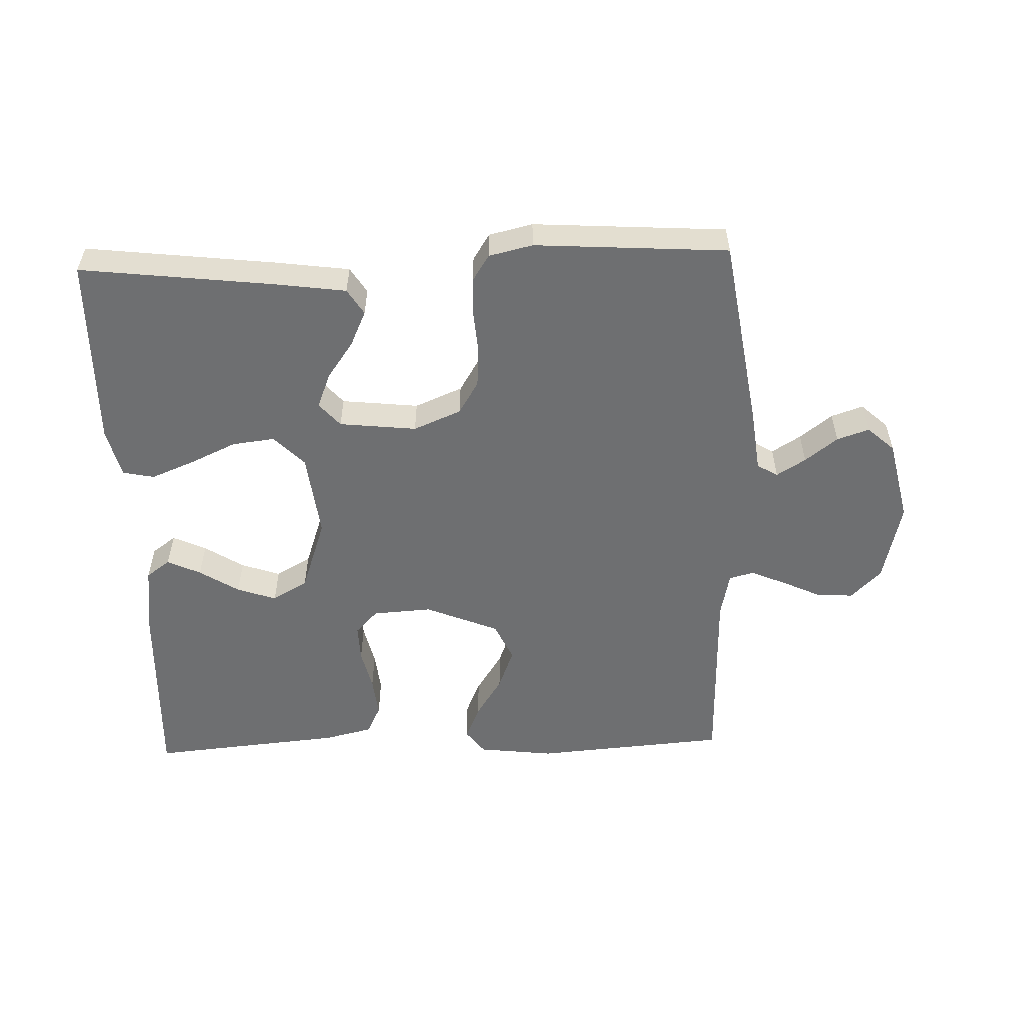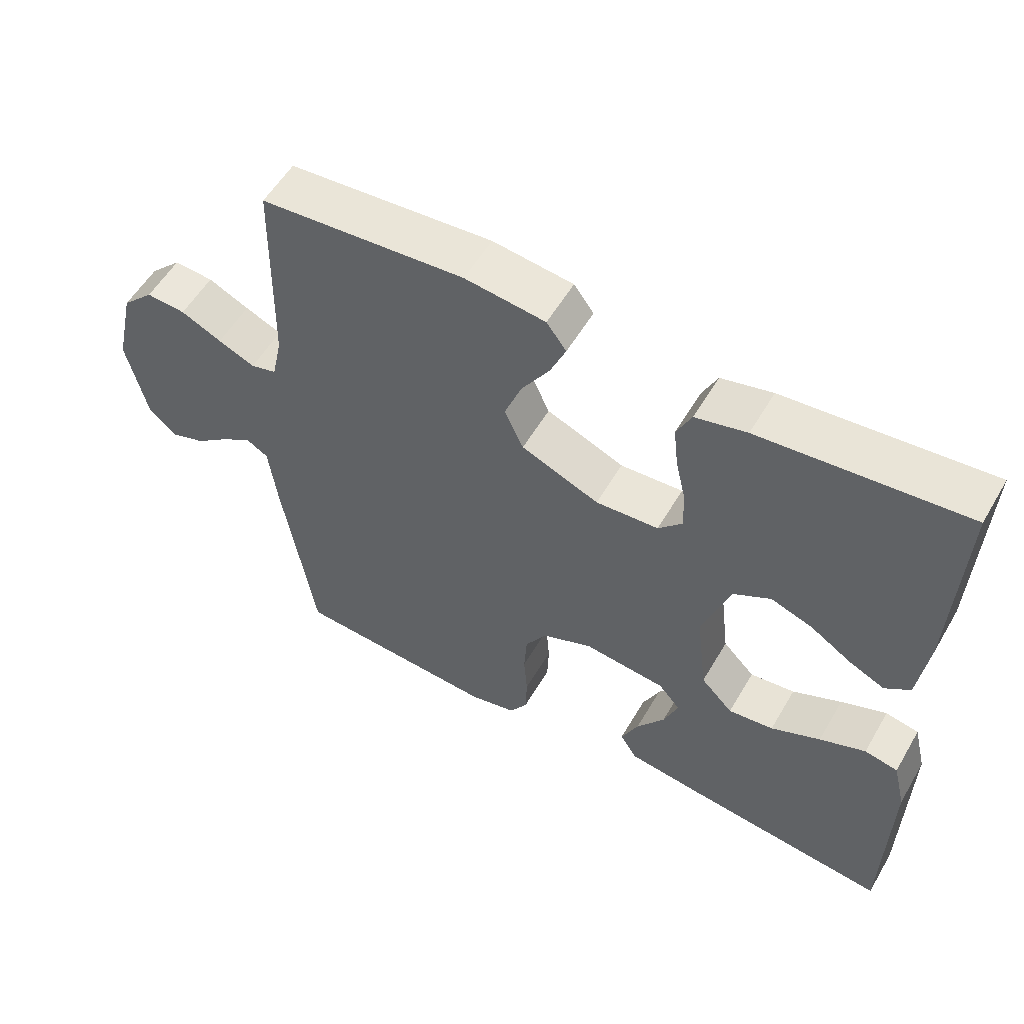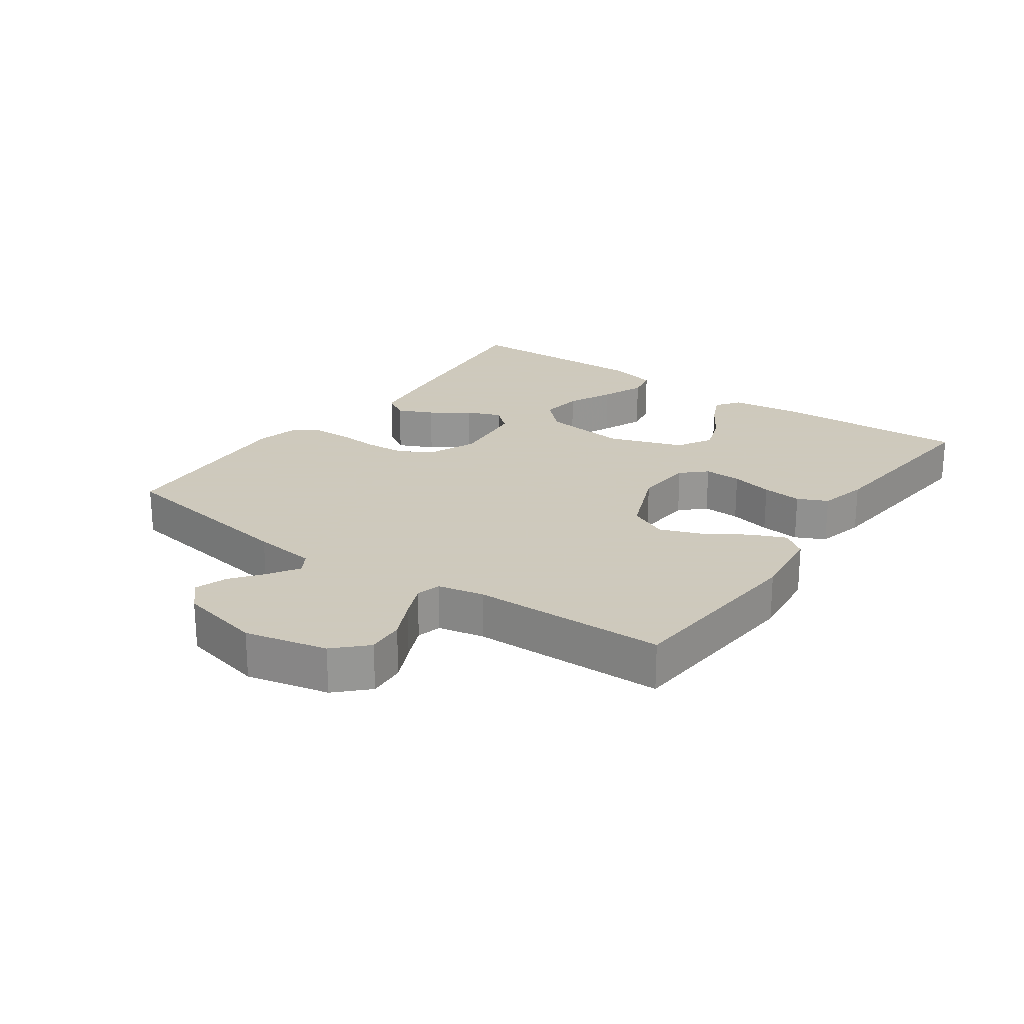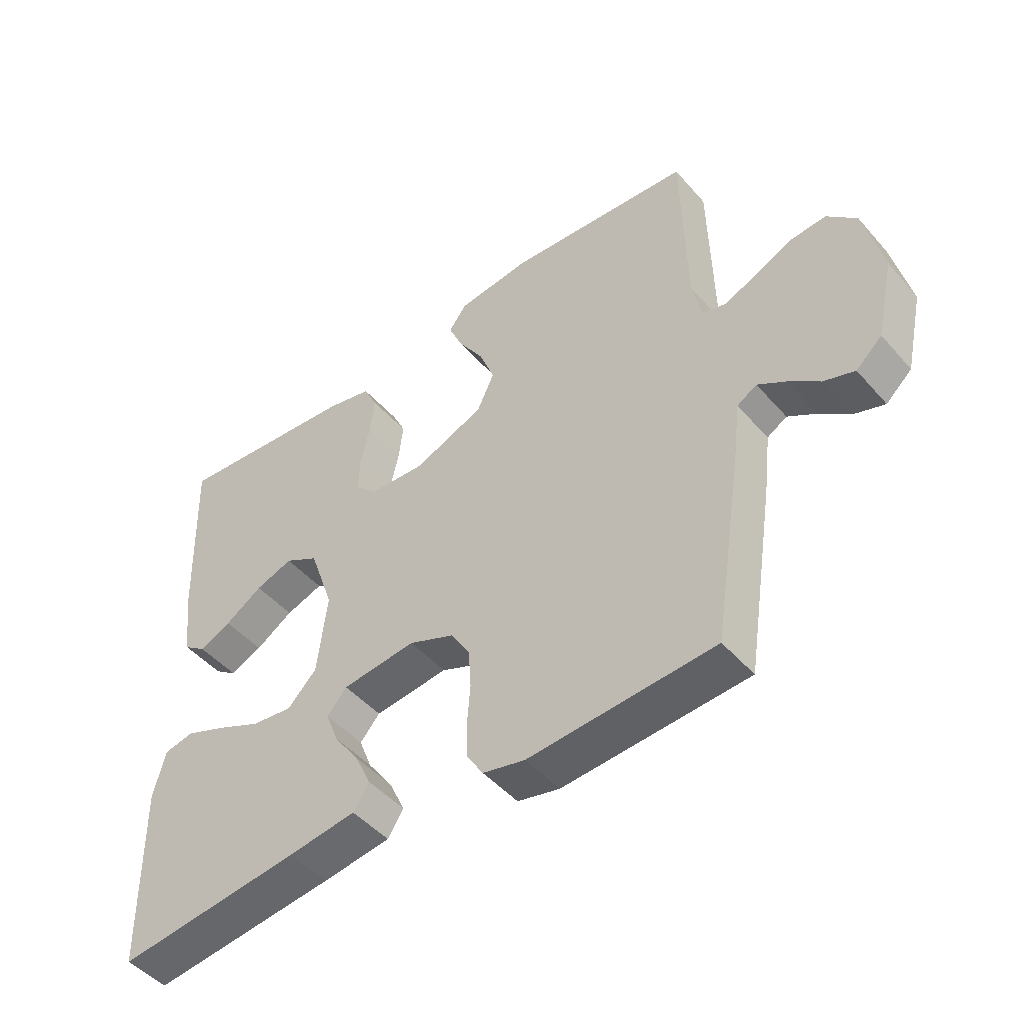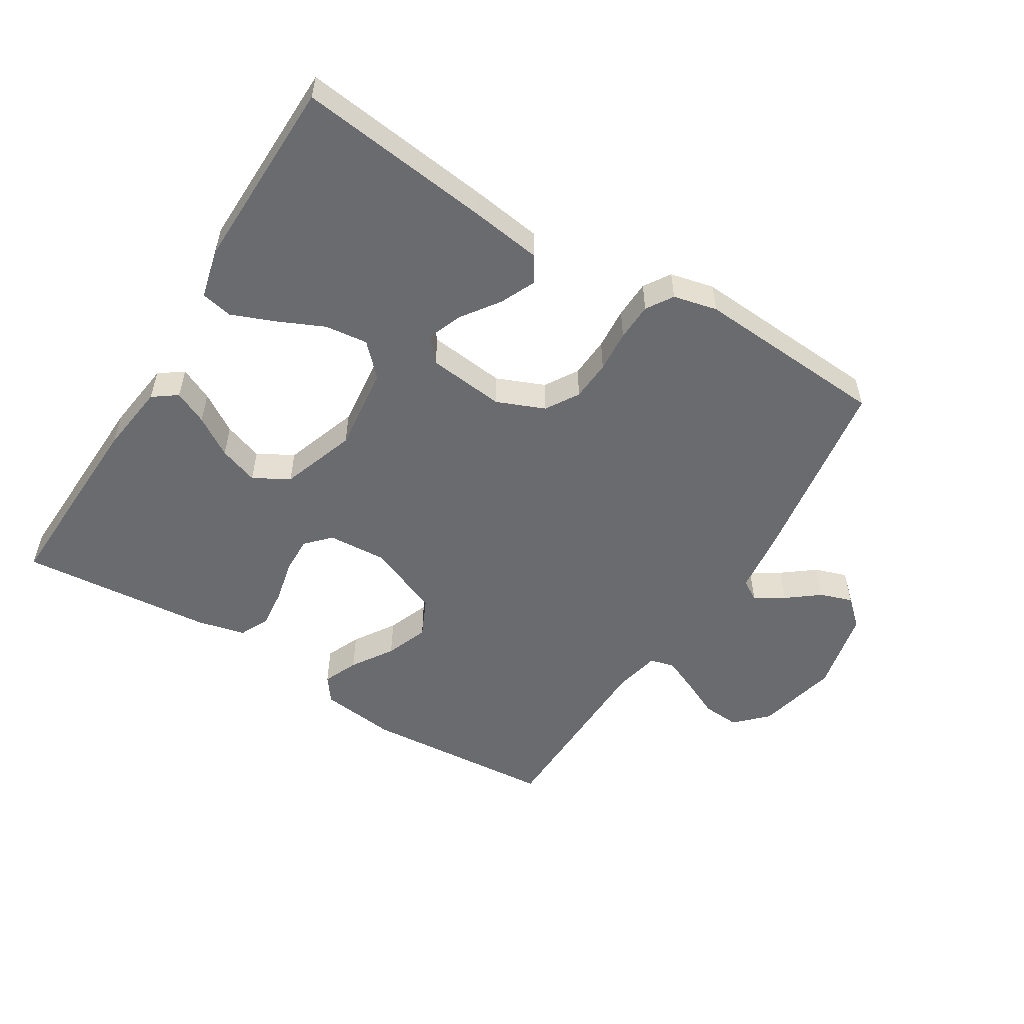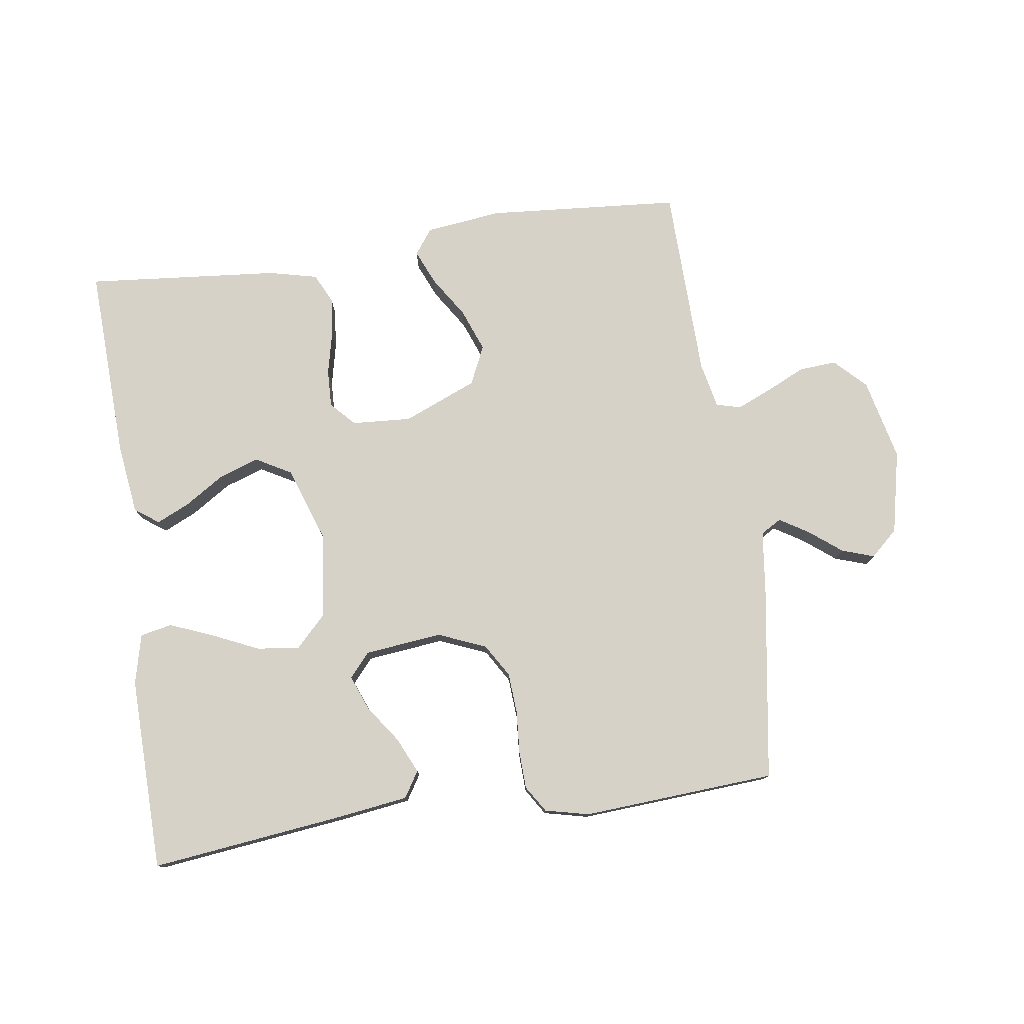
<metadata>
{"format":"obj","ext":"obj","renderer":"f3d","projection":"perspective","resolution":1024,"background":"white","views":[{"elev":-54.6,"azim":-178.1,"up":"+Y"},{"elev":55.6,"azim":30.0,"up":"+Z"},{"elev":22.6,"azim":-54.7,"up":"+Y"},{"elev":-47.7,"azim":-141.1,"up":"+Z"},{"elev":-53.4,"azim":148.2,"up":"+Y"},{"elev":77.7,"azim":171.7,"up":"+Y"}]}
</metadata>
<code>
v 0.5 0.07 -0.5
v 0.2 0.07 -0.465
v 0.09 0.07 -0.45
v 0.065 0.07 -0.41
v 0.09 0.07 -0.355
v 0.131 0.07 -0.297
v 0.152 0.07 -0.243
v 0.12 0.07 -0.206
v 0 0.07 -0.193
v -0.074 0.07 -0.224
v -0.105 0.07 -0.275
v -0.109 0.07 -0.338
v -0.104 0.07 -0.403
v -0.106 0.07 -0.462
v -0.132 0.07 -0.503
v -0.2 0.07 -0.519
v -0.5 0.07 -0.5
v -0.547 0.07 -0.2
v -0.559 0.07 -0.102
v -0.591 0.07 -0.083
v -0.636 0.07 -0.111
v -0.686 0.07 -0.15
v -0.736 0.07 -0.167
v -0.778 0.07 -0.129
v -0.807 0.07 0
v -0.778 0.07 0.127
v -0.731 0.07 0.174
v -0.673 0.07 0.17
v -0.613 0.07 0.142
v -0.559 0.07 0.119
v -0.521 0.07 0.129
v -0.506 0.07 0.2
v -0.5 0.07 0.5
v -0.2 0.07 0.524
v -0.082 0.07 0.51
v -0.053 0.07 0.471
v -0.076 0.07 0.417
v -0.117 0.07 0.353
v -0.142 0.07 0.287
v -0.114 0.07 0.227
v 0 0.07 0.18
v 0.092 0.07 0.186
v 0.127 0.07 0.223
v 0.125 0.07 0.281
v 0.11 0.07 0.346
v 0.103 0.07 0.408
v 0.125 0.07 0.454
v 0.2 0.07 0.472
v 0.5 0.07 0.5
v 0.489 0.07 0.2
v 0.475 0.07 0.09
v 0.438 0.07 0.063
v 0.386 0.07 0.087
v 0.325 0.07 0.126
v 0.264 0.07 0.147
v 0.209 0.07 0.116
v 0.169 0.07 0
v 0.185 0.07 -0.133
v 0.232 0.07 -0.181
v 0.298 0.07 -0.173
v 0.37 0.07 -0.14
v 0.437 0.07 -0.113
v 0.486 0.07 -0.123
v 0.505 0.07 -0.2
v 0.5 0 -0.5
v 0.2 0 -0.465
v 0.09 0 -0.45
v 0.065 0 -0.41
v 0.09 0 -0.355
v 0.131 0 -0.297
v 0.152 0 -0.243
v 0.12 0 -0.206
v 0 0 -0.193
v -0.074 0 -0.224
v -0.105 0 -0.275
v -0.109 0 -0.338
v -0.104 0 -0.403
v -0.106 0 -0.462
v -0.132 0 -0.503
v -0.2 0 -0.519
v -0.5 0 -0.5
v -0.547 0 -0.2
v -0.559 0 -0.102
v -0.591 0 -0.083
v -0.636 0 -0.111
v -0.686 0 -0.15
v -0.736 0 -0.167
v -0.778 0 -0.129
v -0.807 0 0
v -0.778 0 0.127
v -0.731 0 0.174
v -0.673 0 0.17
v -0.613 0 0.142
v -0.559 0 0.119
v -0.521 0 0.129
v -0.506 0 0.2
v -0.5 0 0.5
v -0.2 0 0.524
v -0.082 0 0.51
v -0.053 0 0.471
v -0.076 0 0.417
v -0.117 0 0.353
v -0.142 0 0.287
v -0.114 0 0.227
v 0 0 0.18
v 0.092 0 0.186
v 0.127 0 0.223
v 0.125 0 0.281
v 0.11 0 0.346
v 0.103 0 0.408
v 0.125 0 0.454
v 0.2 0 0.472
v 0.5 0 0.5
v 0.489 0 0.2
v 0.475 0 0.09
v 0.438 0 0.063
v 0.386 0 0.087
v 0.325 0 0.126
v 0.264 0 0.147
v 0.209 0 0.116
v 0.169 0 0
v 0.185 0 -0.133
v 0.232 0 -0.181
v 0.298 0 -0.173
v 0.37 0 -0.14
v 0.437 0 -0.113
v 0.486 0 -0.123
v 0.505 0 -0.2
f 60 61 62 63
f 60 63 64 1
f 51 52 53 54
f 51 54 55
f 50 51 55
f 49 50 55
f 48 49 55 56
f 44 45 46 47
f 43 44 47 48
f 35 36 37 38
f 35 38 39
f 32 33 34 35
f 31 32 35 39
f 26 27 28 29
f 26 29 30
f 25 26 30
f 24 25 30 31
f 21 22 23 24
f 20 21 24 31
f 16 17 18 19
f 14 15 16 19
f 12 13 14 19
f 11 12 19 20
f 10 11 20 31
f 3 4 5 6
f 3 6 7
f 2 3 7
f 59 60 1 2
f 58 59 2 7
f 57 58 7 8
f 43 48 56 57
f 42 43 57 8
f 41 42 8 9
f 40 41 9 10
f 10 31 39 40
f 127 126 125 124
f 65 128 127 124
f 118 117 116 115
f 119 118 115
f 119 115 114
f 119 114 113
f 120 119 113 112
f 111 110 109 108
f 112 111 108 107
f 102 101 100 99
f 103 102 99
f 99 98 97 96
f 103 99 96 95
f 93 92 91 90
f 94 93 90
f 94 90 89
f 95 94 89 88
f 88 87 86 85
f 95 88 85 84
f 83 82 81 80
f 83 80 79 78
f 83 78 77 76
f 84 83 76 75
f 95 84 75 74
f 70 69 68 67
f 71 70 67
f 71 67 66
f 66 65 124 123
f 71 66 123 122
f 72 71 122 121
f 121 120 112 107
f 72 121 107 106
f 73 72 106 105
f 74 73 105 104
f 104 103 95 74
f 1 65 66 2
f 2 66 67 3
f 3 67 68 4
f 4 68 69 5
f 5 69 70 6
f 6 70 71 7
f 7 71 72 8
f 8 72 73 9
f 9 73 74 10
f 10 74 75 11
f 11 75 76 12
f 12 76 77 13
f 13 77 78 14
f 14 78 79 15
f 15 79 80 16
f 16 80 81 17
f 17 81 82 18
f 18 82 83 19
f 19 83 84 20
f 20 84 85 21
f 21 85 86 22
f 22 86 87 23
f 23 87 88 24
f 24 88 89 25
f 25 89 90 26
f 26 90 91 27
f 27 91 92 28
f 28 92 93 29
f 29 93 94 30
f 30 94 95 31
f 31 95 96 32
f 32 96 97 33
f 33 97 98 34
f 34 98 99 35
f 35 99 100 36
f 36 100 101 37
f 37 101 102 38
f 38 102 103 39
f 39 103 104 40
f 40 104 105 41
f 41 105 106 42
f 42 106 107 43
f 43 107 108 44
f 44 108 109 45
f 45 109 110 46
f 46 110 111 47
f 47 111 112 48
f 48 112 113 49
f 49 113 114 50
f 50 114 115 51
f 51 115 116 52
f 52 116 117 53
f 53 117 118 54
f 54 118 119 55
f 55 119 120 56
f 56 120 121 57
f 57 121 122 58
f 58 122 123 59
f 59 123 124 60
f 60 124 125 61
f 61 125 126 62
f 62 126 127 63
f 63 127 128 64
f 64 128 65 1

</code>
